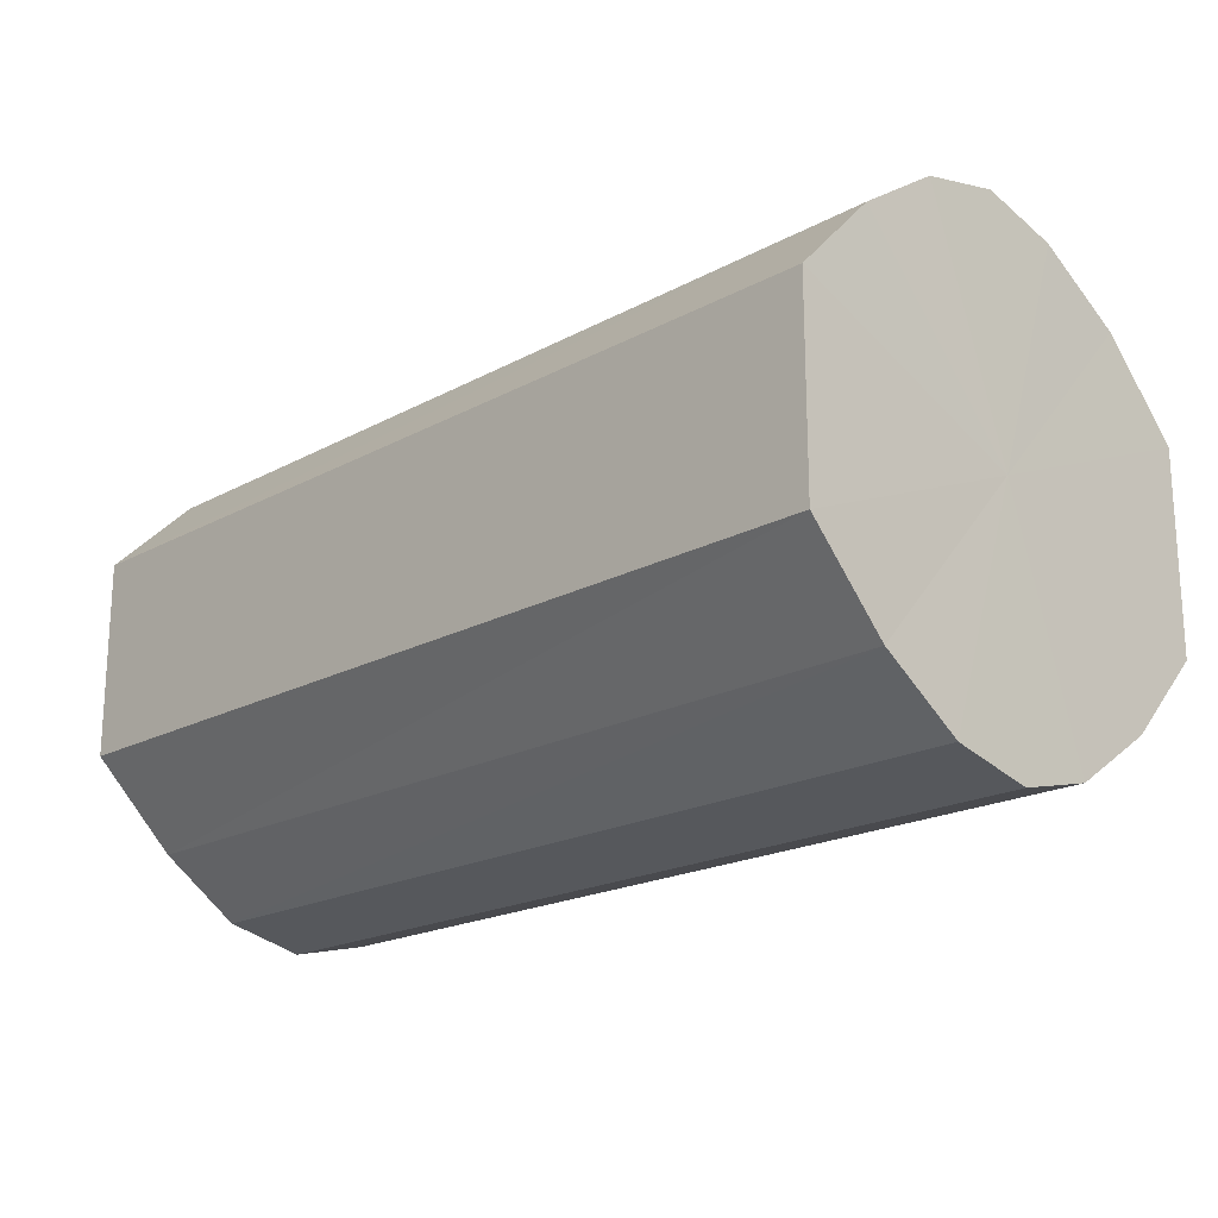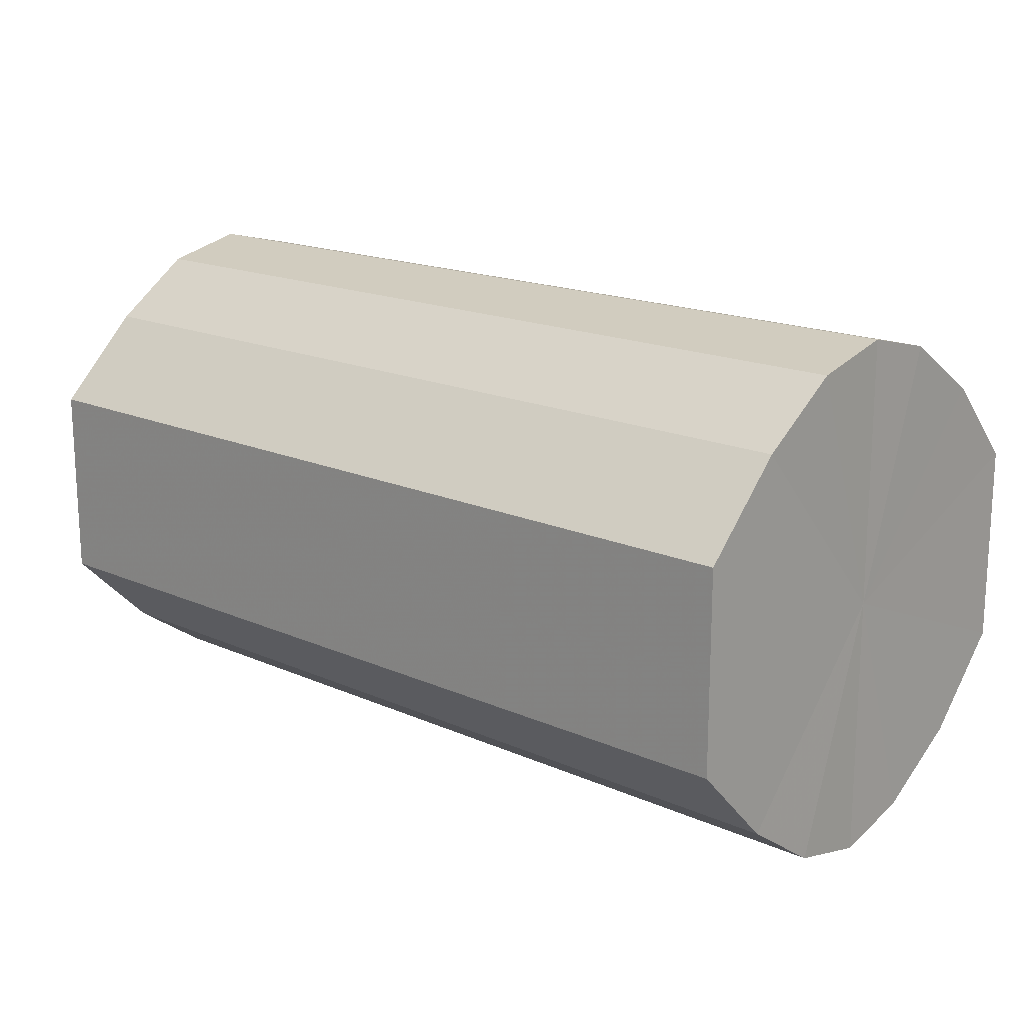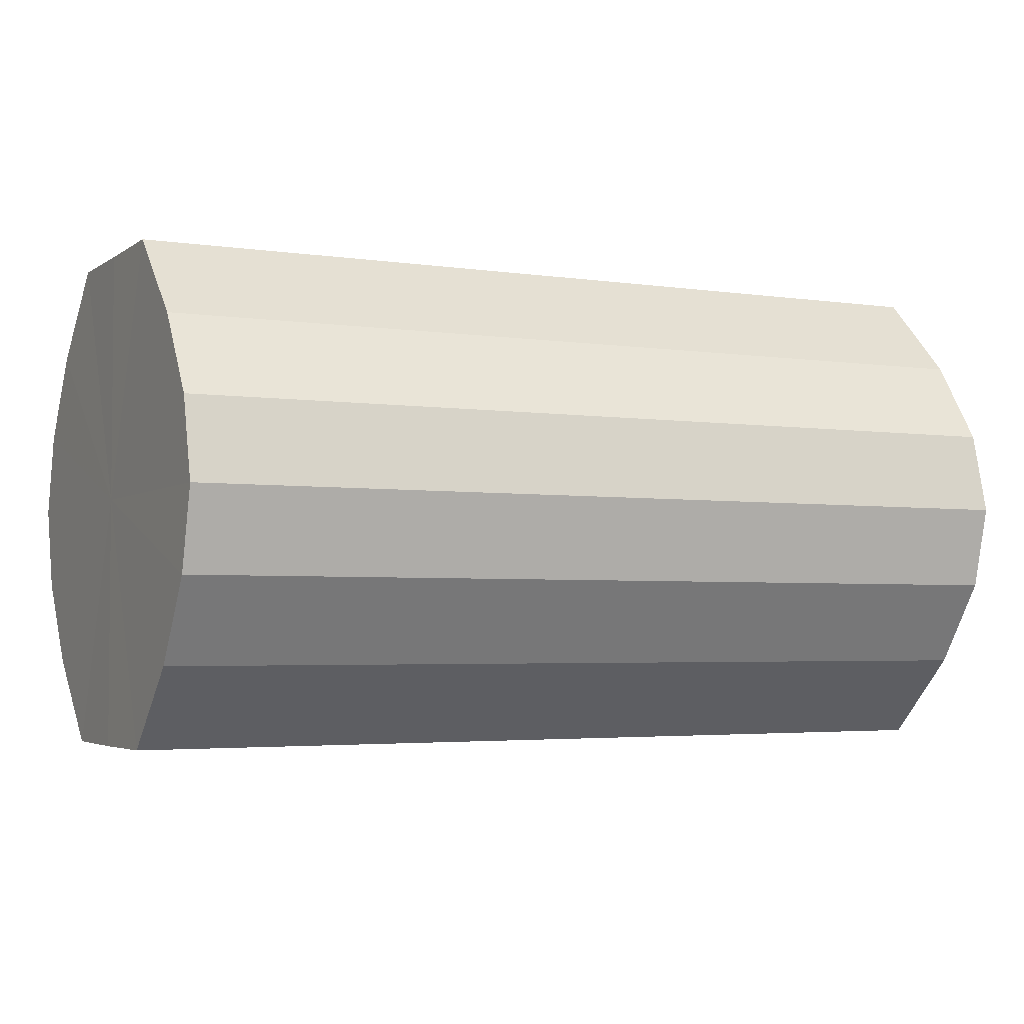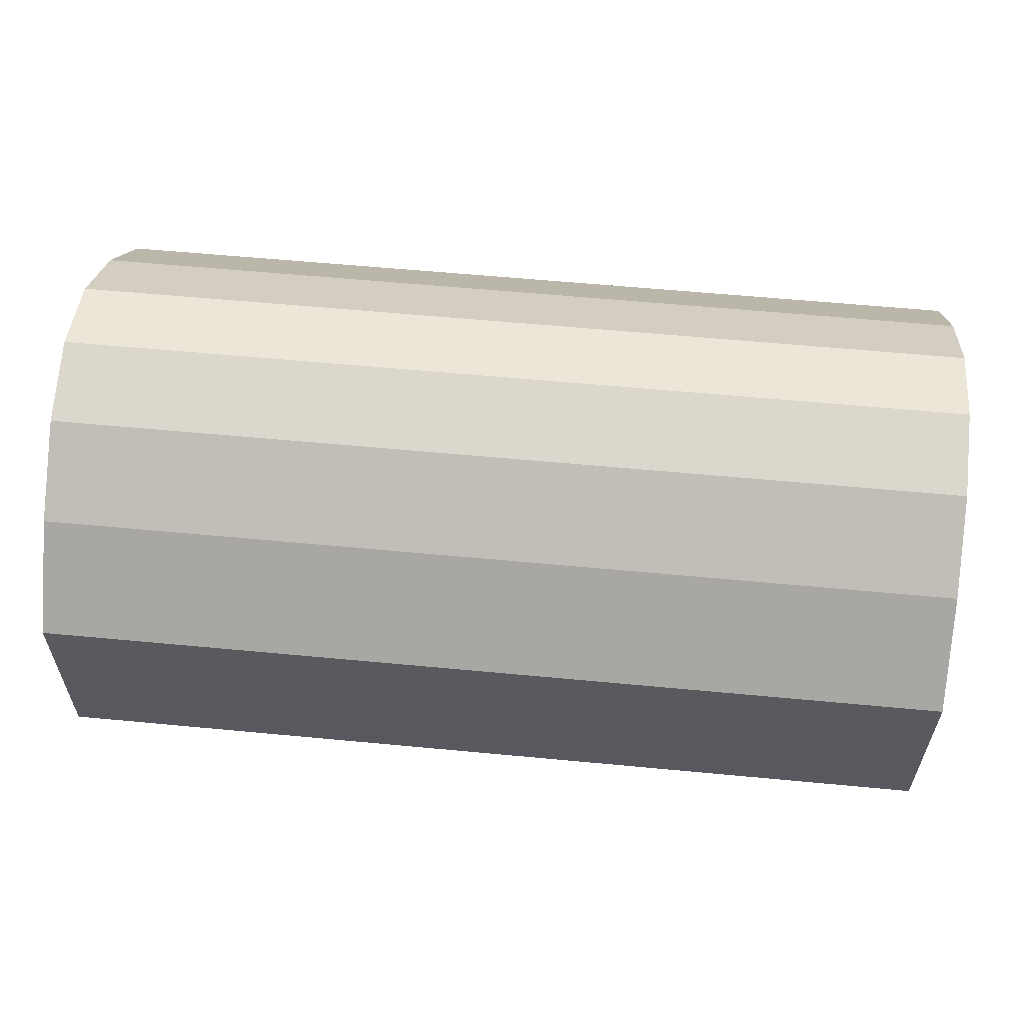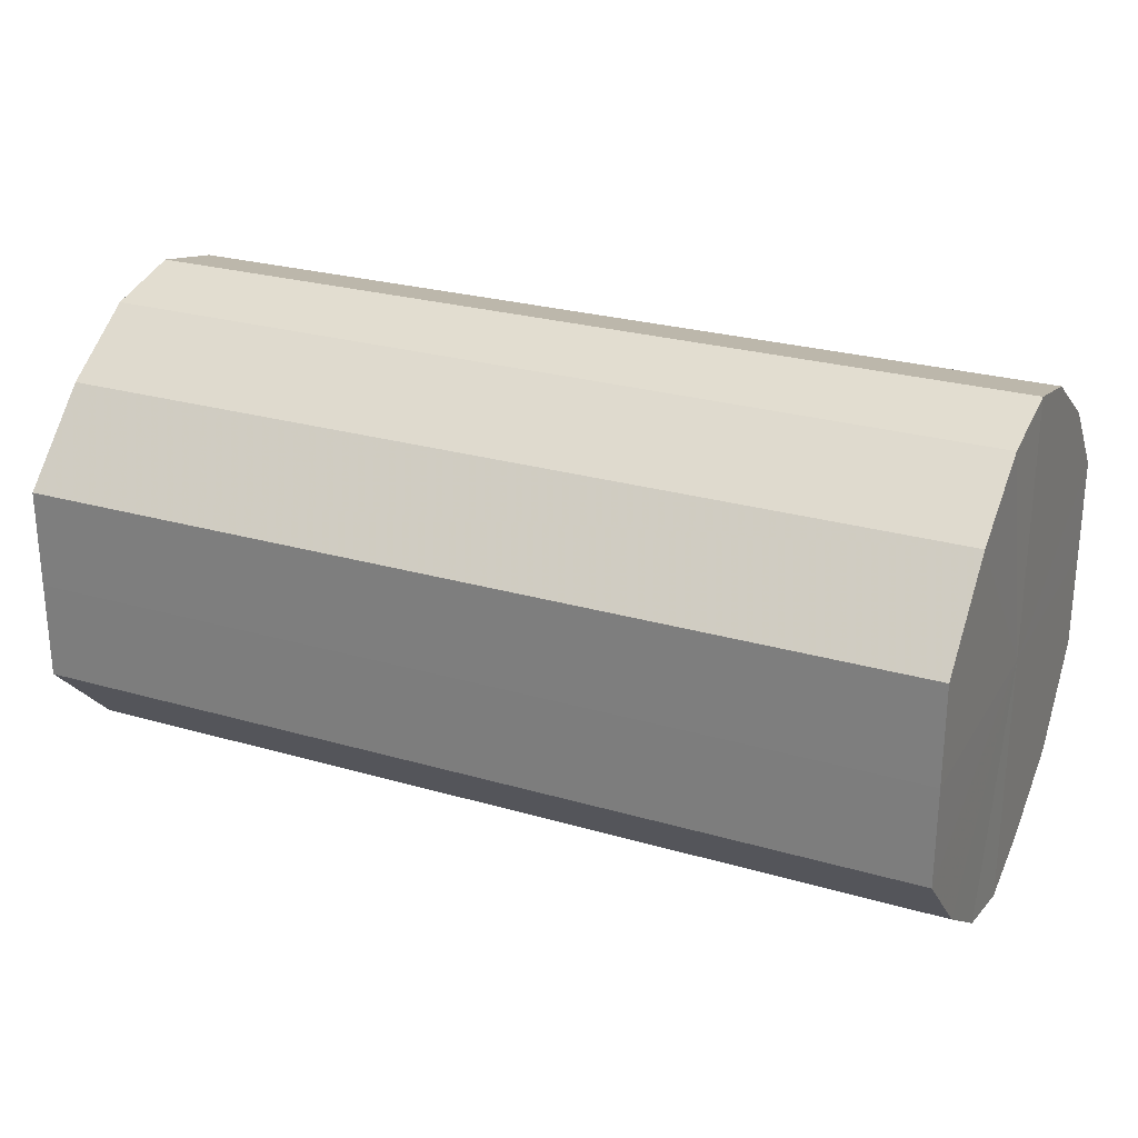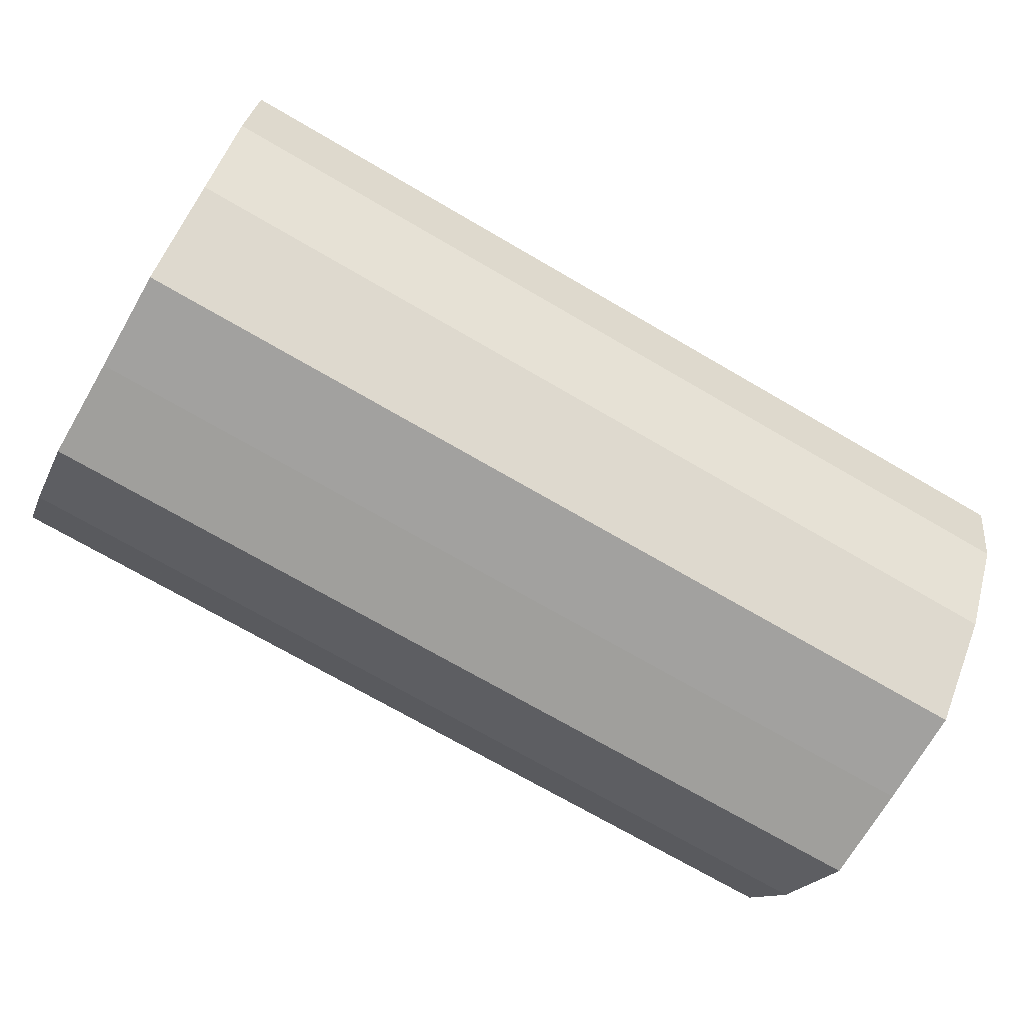
<metadata>
{"format":"obj","ext":"obj","renderer":"f3d","projection":"perspective","resolution":1024,"background":"white","views":[{"elev":-19.5,"azim":45.3,"up":"+Z"},{"elev":17.1,"azim":41.6,"up":"+Z"},{"elev":-3.5,"azim":-26.8,"up":"+Y"},{"elev":59.1,"azim":5.6,"up":"+Z"},{"elev":26.0,"azim":24.7,"up":"+Z"},{"elev":-72.1,"azim":-30.2,"up":"+Y"}]}
</metadata>
<code>
o 1030
v 2176 1876 7.963
v 2176 1876 7.965
v 2176 1876 7.963
v 2176 1876 7.972
v 2176 1876 7.965
v 2176 1876 7.965
v 2176 1876 7.965
v 2176 1876 7.982
v 2176 1876 7.972
v 2176 1876 7.972
v 2176 1876 7.972
v 2176 1876 7.995
v 2176 1876 7.982
v 2176 1876 7.982
v 2176 1876 7.982
v 2176 1876 8.007
v 2176 1876 7.995
v 2176 1876 7.995
v 2176 1876 7.995
v 2176 1876 8.017
v 2176 1876 8.007
v 2176 1876 8.007
v 2176 1876 8.007
v 2176 1876 8.024
v 2176 1876 8.017
v 2176 1876 8.017
v 2176 1876 8.017
v 2176 1876 8.026
v 2176 1876 8.024
v 2176 1876 8.024
v 2176 1876 8.024
v 2176 1876 8.026
v 2176 1876 7.963
v 2176 1876 7.965
v 2176 1876 7.965
v 2176 1876 7.972
v 2176 1876 7.972
v 2176 1876 7.965
v 2176 1876 7.963
v 2176 1876 7.972
v 2176 1876 7.965
v 2176 1876 7.982
v 2176 1876 7.982
v 2176 1876 7.982
v 2176 1876 7.972
v 2176 1876 7.995
v 2176 1876 7.982
v 2176 1876 7.995
v 2176 1876 7.995
v 2176 1876 8.007
v 2176 1876 7.995
v 2176 1876 8.017
v 2176 1876 8.007
v 2176 1876 8.007
v 2176 1876 8.007
v 2176 1876 8.024
v 2176 1876 8.017
v 2176 1876 8.026
v 2176 1876 8.024
v 2176 1876 8.017
v 2176 1876 8.017
v 2176 1876 8.024
v 2176 1876 8.026
v 2176 1876 8.024
v 2176 1876 7.995
v 2176 1876 7.965
v 2176 1876 7.963
v 2176 1876 7.972
v 2176 1876 7.965
v 2176 1876 7.982
v 2176 1876 7.972
v 2176 1876 7.995
v 2176 1876 7.982
v 2176 1876 8.007
v 2176 1876 7.995
v 2176 1876 8.017
v 2176 1876 8.007
v 2176 1876 8.024
v 2176 1876 8.017
v 2176 1876 8.026
v 2176 1876 8.024
v 2176 1876 7.995
v 2176 1876 7.963
v 2176 1876 7.965
v 2176 1876 7.965
v 2176 1876 7.972
v 2176 1876 7.972
v 2176 1876 7.982
v 2176 1876 7.982
v 2176 1876 7.995
v 2176 1876 7.995
v 2176 1876 8.007
v 2176 1876 8.007
v 2176 1876 8.017
v 2176 1876 8.017
v 2176 1876 8.024
v 2176 1876 8.024
v 2176 1876 8.026
f 1 2 3
f 2 4 5
f 6 1 7
f 4 8 9
f 10 6 11
f 8 12 13
f 14 10 15
f 12 16 17
f 18 14 19
f 16 20 21
f 22 18 23
f 20 24 25
f 26 22 27
f 24 28 29
f 30 26 31
f 28 30 32
f 33 34 35
f 35 36 37
f 38 39 33
f 40 41 38
f 37 42 43
f 44 45 40
f 46 47 44
f 43 48 49
f 50 51 46
f 52 53 50
f 49 54 55
f 56 57 52
f 58 59 56
f 55 60 61
f 62 63 58
f 61 64 62
f 65 66 67
f 65 68 66
f 65 67 69
f 65 70 68
f 65 69 71
f 65 72 70
f 65 71 73
f 65 74 72
f 65 73 75
f 65 76 74
f 65 75 77
f 65 78 76
f 65 77 79
f 65 80 78
f 65 79 81
f 65 81 80
f 82 83 84
f 82 85 83
f 82 84 86
f 82 87 85
f 82 86 88
f 82 89 87
f 82 88 90
f 82 91 89
f 82 90 92
f 82 93 91
f 82 92 94
f 82 95 93
f 82 94 96
f 82 97 95
f 82 96 98
f 82 98 97

</code>
